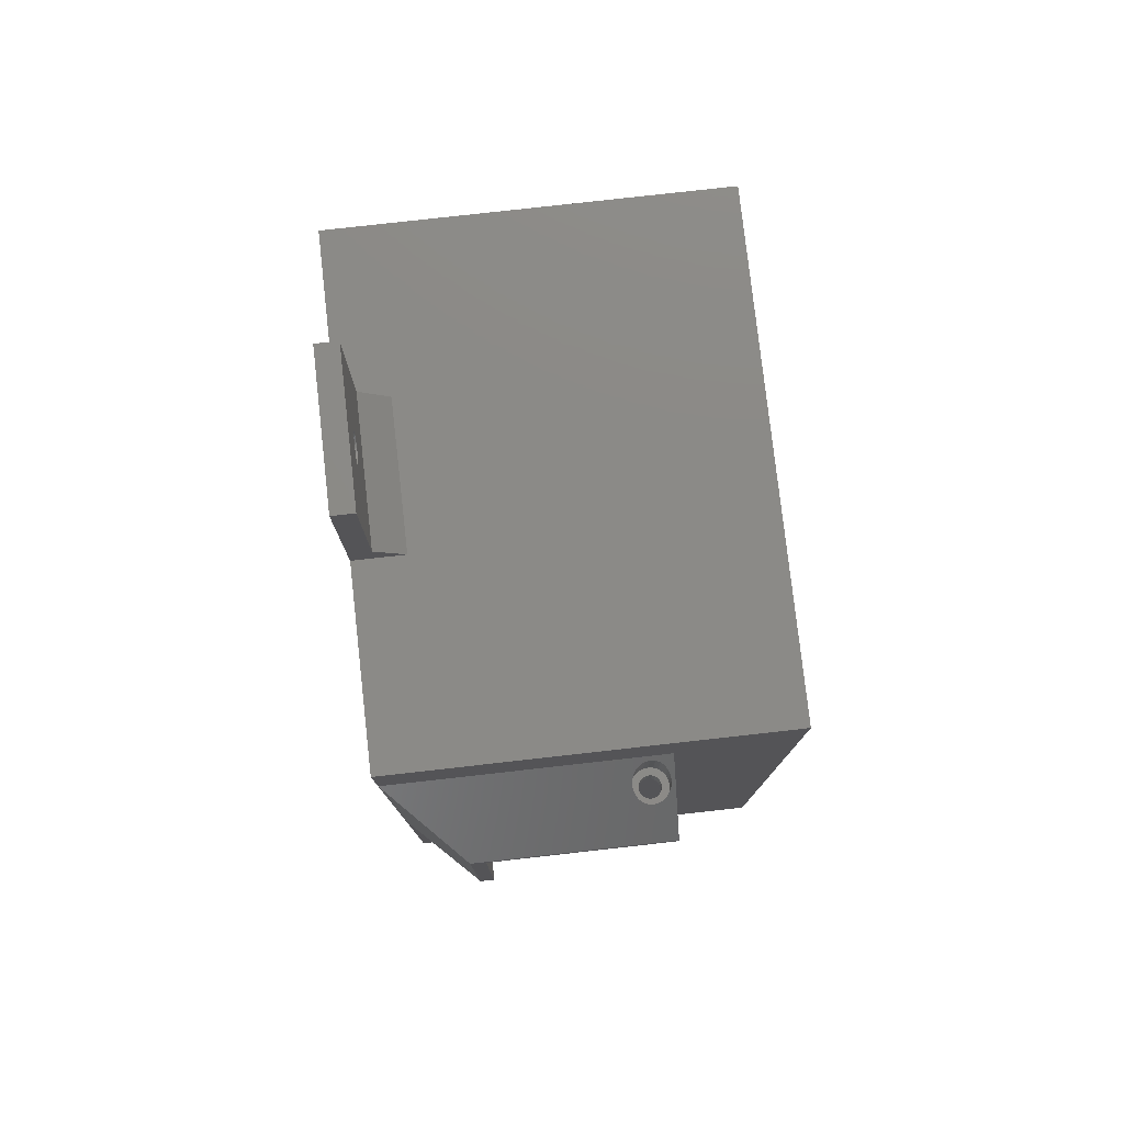
<metadata>
{"format":"stl","ext":"stl","renderer":"f3d","projection":"perspective","resolution":1024,"background":"white","views":[{"elev":78.6,"azim":-96.4,"up":"+Y"}]}
</metadata>
<code>
# stl→obj: 483 verts, 978 faces
v 65 94 44
v 4 94 -2
v 65 94 -2
v 4 94 44
v 12 -3 9
v 12 -4 44
v 12 -4 9
v 12 -3 44
v 10.5 -4 7.5
v 10.5 -6 44
v 10.5 -6 7.5
v 10.5 -4 44
v 12 -6 9
v 12 -7 44
v 12 -7 9
v 12 -6 44
v 65 94 50
v 4 94 49
v 65 94 49
v 4 94 50
v 2 96 46
v 67 96 46
v 2 96 44
v 67 96 44
v 4 -7 50
v 4 -7 49
v 2 -7 46
v 2 -7 44
v 4 -3 -2
v 4 42 14
v 4 -3 44
v 4 69 14
v 4 69 20
v 4 42 20
v 67 -7 44
v 27 -6 44
v 27 -7 44
v 28.5 -6 44
v 36.5 -5 44
v 28.5 -4 44
v 36.24 -4.966 44
v 36 -4.866 44
v 33.5 -3 44
v 35.79 -4.707 44
v 35.63 -4.5 44
v 33.5 -1 44
v 35.53 -4.259 44
v 35.5 -4 44
v 36.76 -4.966 44
v 37 -4.866 44
v 37.21 -4.707 44
v 37.37 -4.5 44
v 37.47 -4.259 44
v 37.5 -4 44
v 39.5 -3 44
v 65 -3 44
v 36 -3.134 44
v 39.5 -1 44
v 35.79 -3.293 44
v 35.63 -3.5 44
v 35.53 -3.741 44
v 36.24 -3.034 44
v 36.5 -3 44
v 36.76 -3.034 44
v 37 -3.134 44
v 37.21 -3.293 44
v 37.37 -3.5 44
v 37.47 -3.741 44
v 27 -3 44
v 27 -4 44
v 67 -7 46
v 65 -7 49
v 65 -7 50
v 45 19 11
v 27 24 11
v 27 19 11
v 45 24 11
v 27 19 -2
v 45 19 -2
v 45 24 -2
v 27 24 -2
v 69 -7 50
v 71 45 50
v 69 67 50
v 69 39 50
v 71 61 50
v 73 61 50
v 0 98 50
v 0 -7 50
v 69 98 50
v 69 49.5 20
v 67 56.5 20
v 67 49.5 20
v 69 56.5 20
v 69 67 7
v 73 61 13
v 69 -7 -3
v 69 39 7
v 69 98 -3
v 69 39 13
v 69 45 13
v 69 45 37
v 69 61 13
v 69 49.5 29
v 69 56.5 29
v 69 51.25 32.03
v 69 61 37
v 69 50.53 31.47
v 69 49.97 30.75
v 69 49.62 29.91
v 69 52.09 32.38
v 69 53 32.5
v 69 53.91 32.38
v 69 54.75 32.03
v 69 55.47 31.47
v 69 56.03 30.75
v 69 56.38 29.91
v 73 39 13
v 71 45 13
v 71 61 41
v 71 45 41
v 35.53 -4.259 24
v 35.53 -3.741 24
v 35.5 -4 24
v 35.63 -4.5 24
v 35.63 -3.5 24
v 35.79 -4.707 24
v 35.79 -3.293 24
v 36 -3.134 24
v 36 -4.866 24
v 36.24 -4.966 24
v 36.24 -3.034 24
v 36.5 -5 24
v 36.5 -3 24
v 36.76 -4.966 24
v 36.76 -3.034 24
v 37 -3.134 24
v 37 -4.866 24
v 37.21 -4.707 24
v 37.21 -3.293 24
v 37.37 -4.5 24
v 37.37 -3.5 24
v 37.47 -4.259 24
v 37.47 -3.741 24
v 37.5 -4 24
v 26.5 123 -3
v 34.77 114 -3
v 26.5 98 -3
v 35.09 114.4 -3
v 35.5 114.7 -3
v 46.5 123 -3
v 34.57 113.5 -3
v 34.5 113 -3
v 35.98 114.9 -3
v 36.5 115 -3
v 37.02 114.9 -3
v 37.5 114.7 -3
v 37.91 114.4 -3
v 38.23 114 -3
v 38.43 113.5 -3
v 38.5 113 -3
v 0 87 -3
v 0 98 -3
v 0 38 -3
v 0 -7 -3
v 34.57 112.5 -3
v 34.77 112 -3
v 35.09 111.6 -3
v 35.5 111.3 -3
v 35.98 111.1 -3
v 36.5 111 -3
v 37.02 111.1 -3
v 37.5 111.3 -3
v 37.91 111.6 -3
v 38.23 112 -3
v 38.43 112.5 -3
v 46.5 98 -3
v 26.5 102 0
v 34.57 112.5 0
v 34.5 113 0
v 34.77 112 0
v 35.09 111.6 0
v 46.5 102 0
v 35.5 111.3 0
v 35.98 111.1 0
v 36.5 111 0
v 37.02 111.1 0
v 37.5 111.3 0
v 37.91 111.6 0
v 38.23 112 0
v 38.43 112.5 0
v 38.5 113 0
v 26.5 123 0
v 35.5 114.7 0
v 46.5 123 0
v 35.09 114.4 0
v 34.77 114 0
v 34.57 113.5 0
v 35.98 114.9 0
v 36.5 115 0
v 37.02 114.9 0
v 37.5 114.7 0
v 37.91 114.4 0
v 38.23 114 0
v 38.43 113.5 0
v 26.5 98 4
v 46.5 98 4
v 67 48 7
v 65 62 7
v 65 44 7
v 67 58 7
v 67 56.5 29
v 67 49.5 29
v 67 56.38 29.91
v 67 56.03 30.75
v 67 55.47 31.47
v 67 54.75 32.03
v 67 53.91 32.38
v 67 53 32.5
v 67 52.09 32.38
v 67 51.25 32.03
v 67 50.53 31.47
v 67 49.97 30.75
v 67 49.62 29.91
v 67 48 38
v 67 58 38
v 65 62 42
v 65 44 42
v 12 85 3
v 12 30 -2
v 12 30 3
v 12 85 -2
v 17 80 -2
v 17 35 3
v 17 35 -2
v 17 80 3
v 46 35 -2
v 46 80 -2
v 46 80 3
v 46 35 3
v 27 -4 9
v 27 -3 9
v 28.5 -4 7.5
v 27 -7 9
v 28.5 -6 7.5
v 27 -6 9
v 65 -3 -2
v 33.5 -3 17
v 39.5 -3 17
v 33.5 -1 24
v 39.5 -1 24
v 9.6 16 -2
v 9.648 15.64 -2
v 9.788 15.3 -2
v 10.01 15.01 -2
v 10.3 14.79 -2
v 41.3 -1.712 -2
v 41.64 -1.852 -2
v 42 -1.9 -2
v 10.64 14.65 -2
v 11 14.6 -2
v 11.36 14.65 -2
v 11.7 14.79 -2
v 11.99 15.01 -2
v 12.21 15.3 -2
v 12.35 15.64 -2
v 12.4 16 -2
v 41.01 -1.49 -2
v 40.79 -1.2 -2
v 40.65 -0.8623 -2
v 40.6 -0.5 -2
v 42.36 -1.852 -2
v 42.7 -1.712 -2
v 42.99 -1.49 -2
v 43.21 -1.2 -2
v 43.35 -0.8623 -2
v 43.4 -0.5 -2
v 51 30 -2
v 51 85 -2
v 9.648 16.36 -2
v 9.788 16.7 -2
v 10.01 16.99 -2
v 10.3 17.21 -2
v 10.64 17.35 -2
v 11 17.4 -2
v 11.36 17.35 -2
v 11.7 17.21 -2
v 11.99 16.99 -2
v 12.21 16.7 -2
v 12.35 16.36 -2
v 40.65 -0.1377 -2
v 40.79 0.2 -2
v 41.01 0.4899 -2
v 41.3 0.7124 -2
v 41.64 0.8523 -2
v 42 0.9 -2
v 42.36 0.8523 -2
v 42.7 0.7124 -2
v 42.99 0.4899 -2
v 43.21 0.2 -2
v 43.35 -0.1377 -2
v 51 85 3
v 51 30 3
v 9.648 15.64 2
v 9.648 16.36 2
v 9.6 16 2
v 9.788 15.3 2
v 9.788 16.7 2
v 10.01 15.01 2
v 10.01 16.99 2
v 10.3 14.79 2
v 10.3 17.21 2
v 10.64 14.65 2
v 10.64 17.35 2
v 11 17.4 2
v 11 14.6 2
v 11.36 14.65 2
v 11.36 17.35 2
v 11.7 17.21 2
v 11.7 14.79 2
v 11.99 16.99 2
v 11.99 15.01 2
v 12.21 15.3 2
v 12.21 16.7 2
v 12.35 15.64 2
v 12.35 16.36 2
v 12.4 16 2
v 40.65 -0.8623 2
v 40.65 -0.1377 2
v 40.6 -0.5 2
v 40.79 -1.2 2
v 40.79 0.2 2
v 41.01 -1.49 2
v 41.01 0.4899 2
v 41.3 -1.712 2
v 41.3 0.7124 2
v 41.64 -1.852 2
v 41.64 0.8523 2
v 42 -1.9 2
v 42 0.9 2
v 42.36 -1.852 2
v 42.36 0.8523 2
v 42.7 0.7124 2
v 42.7 -1.712 2
v 42.99 -1.49 2
v 42.99 0.4899 2
v 43.21 -1.2 2
v 43.21 0.2 2
v 43.35 -0.8623 2
v 43.35 -0.1377 2
v 43.4 -0.5 2
v 0 69 14
v 0 42 14
v 0 42 20
v 0 69 20
v 0 74.5 20
v 0 39 13.88
v 0 39 20
v 0 74.5 13.88
v -5 39 20
v -5 74.5 20
v 0 39 9
v -5 39 9
v 0 39 9.875
v 1.5 39 10.75
v 2 39 10.75
v 1.5 39 13
v 2 39 13
v -5 38 9
v -10 74.5 9
v -10 38 9
v 0 74.5 9
v -10 38 7
v 0 38 22
v -5 38 22
v -10 76 34
v -10 74.5 34
v -10 76 7
v 0 74.5 9.875
v 1.5 74.5 13
v 1.5 74.5 10.75
v 2 74.5 13
v 2 74.5 10.75
v -0.01252 74.5 34
v -3.525e-16 87 34
v -5.427 81.03 31.65
v -5.178 81.3 32.25
v -4.78 81.74 32.77
v -4.263 82.31 33.17
v -3.66 82.97 33.41
v -5.513 80.94 31
v -3.013 83.69 33.5
v -2.365 84.4 33.41
v -1.763 85.06 33.17
v -1.245 85.63 32.77
v -0.8475 86.07 32.25
v -0.5977 86.34 31.65
v -0.5125 86.44 31
v -5.427 81.03 30.35
v -5.178 81.3 29.75
v -4.78 81.74 29.23
v -4.263 82.31 28.83
v -3.66 82.97 28.59
v -3.013 83.69 28.5
v -2.365 84.4 28.59
v -1.763 85.06 28.83
v -1.245 85.63 29.23
v -0.8475 86.07 29.75
v -0.5977 86.34 30.35
v -5 74.5 22
v -0.01252 74.5 22
v -1.713 74.5 30.25
v -1.952 74.5 29.94
v -2.263 74.5 29.7
v -2.624 74.5 29.55
v -3.013 74.5 29.5
v -1.564 74.5 30.61
v -1.513 74.5 31
v -1.564 74.5 31.39
v -1.713 74.5 31.75
v -1.952 74.5 32.06
v -2.263 74.5 32.3
v -2.624 74.5 32.45
v -3.013 74.5 32.5
v -3.763 74.5 29.7
v -3.401 74.5 29.55
v -4.073 74.5 29.94
v -4.312 74.5 30.25
v -4.461 74.5 30.61
v -4.513 74.5 31
v -4.461 74.5 31.39
v -4.312 74.5 31.75
v -4.073 74.5 32.06
v -3.763 74.5 32.3
v -3.401 74.5 32.45
v -2.365 78.19 28.59
v -3.66 78.19 28.59
v -3.013 78.19 28.5
v -1.763 78.19 28.83
v -4.263 78.19 28.83
v -1.245 78.19 29.23
v -4.78 78.19 29.23
v -0.8475 78.19 29.75
v -3.013 78.19 29.5
v -2.624 78.19 29.55
v -2.263 78.19 29.7
v -1.952 78.19 29.94
v -0.5977 78.19 30.35
v -1.713 78.19 30.25
v -1.564 78.19 30.61
v -0.5125 78.19 31
v -1.513 78.19 31
v -0.5977 78.19 31.65
v -1.564 78.19 31.39
v -1.713 78.19 31.75
v -0.8475 78.19 32.25
v -1.952 78.19 32.06
v -2.263 78.19 32.3
v -1.245 78.19 32.77
v -2.624 78.19 32.45
v -3.013 78.19 32.5
v -5.178 78.19 29.75
v -3.401 78.19 29.55
v -3.763 78.19 29.7
v -4.073 78.19 29.94
v -5.427 78.19 30.35
v -4.312 78.19 30.25
v -4.461 78.19 30.61
v -5.513 78.19 31
v -4.513 78.19 31
v -4.461 78.19 31.39
v -5.427 78.19 31.65
v -4.312 78.19 31.75
v -5.178 78.19 32.25
v -4.073 78.19 32.06
v -3.763 78.19 32.3
v -4.78 78.19 32.77
v -3.401 78.19 32.45
v -1.763 78.19 33.17
v -4.263 78.19 33.17
v -2.365 78.19 33.41
v -3.66 78.19 33.41
v -3.013 78.19 33.5
f 1 2 3
f 2 1 4
f 5 6 7
f 6 5 8
f 9 10 11
f 10 9 12
f 13 14 15
f 14 13 16
f 17 18 19
f 18 17 20
f 19 21 22
f 21 19 18
f 22 23 24
f 23 22 21
f 18 25 26
f 25 18 20
f 21 26 27
f 26 21 18
f 23 27 28
f 27 23 21
f 29 30 31
f 30 29 2
f 30 2 32
f 32 2 33
f 31 34 4
f 34 31 30
f 4 34 33
f 4 33 2
f 35 36 37
f 36 35 38
f 38 35 39
f 38 39 40
f 40 39 41
f 40 41 42
f 40 42 43
f 43 42 44
f 43 44 45
f 43 45 46
f 46 45 47
f 46 47 48
f 39 35 49
f 49 35 50
f 50 35 51
f 51 35 52
f 52 35 53
f 53 35 54
f 54 35 55
f 55 35 56
f 56 35 1
f 23 4 24
f 4 23 31
f 24 4 1
f 24 1 35
f 46 57 58
f 57 46 59
f 59 46 60
f 60 46 61
f 61 46 48
f 58 57 62
f 58 62 63
f 58 63 64
f 58 64 65
f 58 65 66
f 58 66 67
f 58 67 68
f 58 68 54
f 58 54 55
f 28 31 23
f 31 28 14
f 31 14 10
f 10 14 16
f 31 12 8
f 12 31 10
f 8 12 6
f 40 69 70
f 69 40 43
f 19 71 72
f 71 19 22
f 17 72 73
f 72 17 19
f 22 35 71
f 35 22 24
f 74 75 76
f 75 74 77
f 74 78 79
f 78 74 76
f 80 74 79
f 74 80 77
f 75 80 81
f 80 75 77
f 75 78 76
f 78 75 81
f 82 17 73
f 83 84 85
f 84 83 86
f 84 86 87
f 25 88 89
f 88 25 20
f 88 20 90
f 90 20 17
f 90 17 82
f 90 82 85
f 90 85 84
f 91 92 93
f 92 91 94
f 95 87 96
f 87 95 84
f 97 98 82
f 98 97 99
f 98 99 95
f 95 90 84
f 90 95 99
f 98 85 82
f 85 98 100
f 101 91 102
f 91 101 103
f 102 91 104
f 91 103 94
f 94 103 105
f 102 106 107
f 106 102 108
f 108 102 109
f 109 102 110
f 110 102 104
f 107 106 111
f 107 111 112
f 107 112 113
f 107 113 114
f 107 114 115
f 107 115 116
f 107 116 117
f 107 117 105
f 107 105 103
f 100 98 118
f 118 119 100
f 119 103 101
f 103 119 96
f 96 119 118
f 95 118 98
f 118 95 96
f 120 83 121
f 83 120 86
f 87 103 96
f 103 87 120
f 103 120 107
f 120 87 86
f 107 121 102
f 121 107 120
f 119 85 100
f 85 119 83
f 83 119 121
f 101 121 119
f 121 101 102
f 122 123 124
f 123 122 125
f 123 125 126
f 126 125 127
f 126 127 128
f 128 127 129
f 129 127 130
f 129 130 131
f 129 131 132
f 132 131 133
f 132 133 134
f 134 133 135
f 134 135 136
f 136 135 137
f 137 135 138
f 137 138 139
f 137 139 140
f 140 139 141
f 140 141 142
f 142 141 143
f 142 143 144
f 144 143 145
f 66 142 67
f 142 66 140
f 66 137 140
f 137 66 65
f 65 136 137
f 136 65 64
f 64 134 136
f 134 64 63
f 63 132 134
f 132 63 62
f 62 129 132
f 129 62 57
f 57 128 129
f 128 57 59
f 128 60 126
f 60 128 59
f 126 61 123
f 61 126 60
f 123 48 124
f 48 123 61
f 124 47 122
f 47 124 48
f 122 45 125
f 45 122 47
f 125 44 127
f 44 125 45
f 44 130 127
f 130 44 42
f 42 131 130
f 131 42 41
f 41 133 131
f 133 41 39
f 39 135 133
f 135 39 49
f 49 138 135
f 138 49 50
f 50 139 138
f 139 50 51
f 52 139 51
f 139 52 141
f 53 141 52
f 141 53 143
f 54 143 53
f 143 54 145
f 68 145 54
f 145 68 144
f 67 144 68
f 144 67 142
f 146 147 148
f 147 146 149
f 149 146 150
f 150 146 151
f 148 147 152
f 148 152 153
f 150 151 154
f 154 151 155
f 155 151 156
f 156 151 157
f 157 151 158
f 158 151 159
f 159 151 160
f 160 151 161
f 148 162 163
f 162 148 164
f 164 148 165
f 165 148 97
f 97 148 166
f 166 148 153
f 97 166 167
f 97 167 168
f 97 168 169
f 97 169 170
f 97 170 171
f 97 171 172
f 97 172 173
f 97 173 174
f 97 174 175
f 97 175 176
f 97 176 161
f 97 161 177
f 177 161 151
f 97 177 99
f 178 179 180
f 179 178 181
f 181 178 182
f 182 178 183
f 182 183 184
f 184 183 185
f 185 183 186
f 186 183 187
f 187 183 188
f 188 183 189
f 189 183 190
f 190 183 191
f 191 183 192
f 193 194 195
f 194 193 196
f 196 193 197
f 197 193 178
f 197 178 198
f 198 178 180
f 195 194 199
f 195 199 200
f 195 200 201
f 195 201 202
f 195 202 203
f 195 203 204
f 195 204 205
f 195 205 192
f 195 192 183
f 206 183 178
f 183 206 207
f 208 209 210
f 209 208 211
f 94 212 92
f 212 94 105
f 213 91 93
f 91 213 104
f 117 212 105
f 212 117 214
f 116 214 117
f 214 116 215
f 115 215 116
f 215 115 216
f 115 217 216
f 217 115 114
f 114 218 217
f 218 114 113
f 113 219 218
f 219 113 112
f 112 220 219
f 220 112 111
f 111 221 220
f 221 111 106
f 106 222 221
f 222 106 108
f 222 109 223
f 109 222 108
f 223 110 224
f 110 223 109
f 224 104 213
f 104 224 110
f 225 213 208
f 213 225 224
f 224 225 223
f 223 225 222
f 222 225 226
f 222 226 221
f 221 226 220
f 220 226 219
f 219 226 218
f 218 226 217
f 217 226 216
f 216 226 215
f 215 226 214
f 214 226 212
f 212 226 92
f 208 93 211
f 93 208 213
f 211 93 92
f 211 92 226
f 227 211 226
f 211 227 209
f 225 210 228
f 210 225 208
f 227 225 228
f 225 227 226
f 229 230 231
f 230 229 232
f 233 234 235
f 234 233 236
f 237 233 235
f 233 237 238
f 239 237 240
f 237 239 238
f 234 237 235
f 237 234 240
f 239 233 238
f 233 239 236
f 69 241 70
f 241 69 242
f 243 241 9
f 241 243 40
f 241 40 70
f 9 7 12
f 7 9 241
f 12 7 6
f 241 5 7
f 5 241 242
f 97 244 165
f 244 97 35
f 35 97 82
f 35 82 71
f 71 82 72
f 72 82 73
f 37 244 35
f 165 15 89
f 15 165 244
f 89 15 28
f 28 15 14
f 89 28 27
f 89 27 26
f 89 26 25
f 245 246 38
f 246 245 13
f 38 246 36
f 11 13 245
f 13 11 10
f 13 10 16
f 36 244 37
f 244 36 246
f 40 245 38
f 245 40 243
f 244 13 15
f 13 244 246
f 245 9 11
f 9 245 243
f 29 5 247
f 5 29 31
f 5 31 8
f 69 248 242
f 248 69 43
f 247 249 56
f 249 247 242
f 242 247 5
f 249 242 248
f 56 249 55
f 88 148 163
f 148 88 206
f 206 88 207
f 207 99 177
f 99 207 90
f 90 207 88
f 43 250 248
f 250 43 46
f 251 55 249
f 55 251 58
f 46 251 250
f 251 46 58
f 177 183 207
f 183 177 151
f 183 151 195
f 178 148 206
f 148 178 146
f 146 178 193
f 193 151 146
f 151 193 195
f 184 170 169
f 170 184 185
f 188 174 173
f 174 188 189
f 153 179 166
f 179 153 180
f 1 228 56
f 228 1 227
f 227 1 209
f 247 210 3
f 210 247 56
f 210 56 228
f 3 210 209
f 3 209 1
f 203 159 204
f 159 203 158
f 202 156 157
f 156 202 201
f 200 154 155
f 154 200 199
f 201 155 156
f 155 201 200
f 191 175 190
f 175 191 176
f 166 181 167
f 181 166 179
f 204 160 205
f 160 204 159
f 194 149 150
f 149 194 196
f 182 169 168
f 169 182 184
f 149 197 147
f 197 149 196
f 185 171 170
f 171 185 186
f 192 176 191
f 176 192 161
f 199 150 154
f 150 199 194
f 186 172 171
f 172 186 187
f 152 180 153
f 180 152 198
f 187 173 172
f 173 187 188
f 147 198 152
f 198 147 197
f 203 157 158
f 157 203 202
f 190 174 189
f 174 190 175
f 205 161 192
f 161 205 160
f 167 182 168
f 182 167 181
f 29 252 2
f 252 29 253
f 253 29 254
f 254 29 255
f 255 29 256
f 256 29 257
f 257 29 258
f 258 29 259
f 259 29 247
f 256 257 260
f 260 257 261
f 261 257 262
f 262 257 263
f 263 257 264
f 264 257 265
f 265 257 266
f 266 257 267
f 267 257 268
f 267 268 269
f 267 269 78
f 78 269 270
f 78 270 271
f 259 247 272
f 272 247 273
f 273 247 274
f 274 247 275
f 275 247 276
f 276 247 277
f 277 247 79
f 79 247 80
f 80 247 278
f 278 247 279
f 2 232 3
f 232 2 252
f 232 252 280
f 232 280 281
f 232 281 282
f 232 282 283
f 232 283 284
f 232 284 285
f 232 285 286
f 232 286 287
f 232 287 288
f 232 288 230
f 3 232 279
f 3 279 247
f 289 230 288
f 230 289 81
f 230 81 278
f 81 289 290
f 81 290 267
f 81 267 78
f 278 81 80
f 78 291 79
f 291 78 271
f 79 291 292
f 79 292 293
f 79 293 294
f 79 294 295
f 79 295 296
f 79 296 297
f 79 297 298
f 79 298 299
f 79 299 300
f 79 300 301
f 79 301 277
f 229 279 232
f 279 229 302
f 303 230 278
f 230 303 231
f 231 234 229
f 234 231 303
f 234 303 240
f 240 303 239
f 229 236 302
f 236 229 234
f 302 236 239
f 302 239 303
f 279 303 278
f 303 279 302
f 250 249 248
f 249 250 251
f 304 305 306
f 305 304 307
f 305 307 308
f 308 307 309
f 308 309 310
f 310 309 311
f 310 311 312
f 312 311 313
f 312 313 314
f 314 313 315
f 315 313 316
f 315 316 317
f 315 317 318
f 318 317 319
f 319 317 320
f 319 320 321
f 321 320 322
f 321 322 323
f 321 323 324
f 324 323 325
f 324 325 326
f 326 325 327
f 304 254 307
f 254 304 253
f 307 255 309
f 255 307 254
f 311 255 256
f 255 311 309
f 313 256 260
f 256 313 311
f 316 260 261
f 260 316 313
f 317 261 262
f 261 317 316
f 320 262 263
f 262 320 317
f 322 263 264
f 263 322 320
f 265 322 264
f 322 265 323
f 266 323 265
f 323 266 325
f 267 325 266
f 325 267 327
f 290 327 267
f 327 290 326
f 289 326 290
f 326 289 324
f 288 324 289
f 324 288 321
f 319 288 287
f 288 319 321
f 318 287 286
f 287 318 319
f 315 286 285
f 286 315 318
f 314 285 284
f 285 314 315
f 312 284 283
f 284 312 314
f 310 283 282
f 283 310 312
f 310 281 308
f 281 310 282
f 308 280 305
f 280 308 281
f 305 252 306
f 252 305 280
f 306 253 304
f 253 306 252
f 328 329 330
f 329 328 331
f 329 331 332
f 332 331 333
f 332 333 334
f 334 333 335
f 334 335 336
f 336 335 337
f 336 337 338
f 338 337 339
f 338 339 340
f 340 339 341
f 340 341 342
f 342 341 343
f 343 341 344
f 343 344 345
f 343 345 346
f 346 345 347
f 346 347 348
f 348 347 349
f 348 349 350
f 350 349 351
f 330 270 328
f 270 330 271
f 328 269 331
f 269 328 270
f 331 268 333
f 268 331 269
f 335 268 257
f 268 335 333
f 337 257 258
f 257 337 335
f 339 258 259
f 258 339 337
f 341 259 272
f 259 341 339
f 344 272 273
f 272 344 341
f 345 273 274
f 273 345 344
f 275 345 274
f 345 275 347
f 276 347 275
f 347 276 349
f 277 349 276
f 349 277 351
f 301 351 277
f 351 301 350
f 300 350 301
f 350 300 348
f 299 348 300
f 348 299 346
f 343 299 298
f 299 343 346
f 342 298 297
f 298 342 343
f 340 297 296
f 297 340 342
f 338 296 295
f 296 338 340
f 336 295 294
f 295 336 338
f 334 294 293
f 294 334 336
f 334 292 332
f 292 334 293
f 332 291 329
f 291 332 292
f 329 271 330
f 271 329 291
f 30 352 353
f 352 30 32
f 354 30 353
f 30 354 34
f 33 352 32
f 352 33 355
f 356 352 355
f 354 357 358
f 357 354 353
f 357 353 359
f 359 353 352
f 359 352 356
f 33 354 355
f 354 33 34
f 356 360 361
f 360 356 358
f 358 356 355
f 358 355 354
f 360 362 363
f 362 360 364
f 364 360 365
f 365 360 366
f 366 360 357
f 366 357 367
f 357 360 358
f 368 366 367
f 369 370 371
f 370 369 363
f 370 363 372
f 372 363 362
f 164 369 373
f 369 164 374
f 369 374 375
f 371 373 369
f 376 370 377
f 370 373 371
f 373 370 378
f 378 370 376
f 379 362 364
f 362 379 372
f 380 357 359
f 357 380 367
f 365 379 364
f 379 365 381
f 382 366 368
f 366 382 383
f 366 381 365
f 381 366 383
f 382 367 380
f 367 382 368
f 384 376 377
f 376 384 385
f 373 162 164
f 162 373 378
f 376 386 378
f 386 376 387
f 387 376 388
f 388 376 389
f 389 376 390
f 390 376 385
f 378 386 391
f 390 385 392
f 392 385 393
f 393 385 394
f 394 385 395
f 395 385 396
f 396 385 397
f 397 385 398
f 378 399 162
f 399 378 391
f 162 399 400
f 162 400 401
f 162 401 402
f 162 402 403
f 162 403 404
f 162 404 405
f 162 405 406
f 162 406 407
f 162 407 408
f 162 408 409
f 162 409 398
f 162 398 385
f 382 381 383
f 384 410 411
f 410 384 412
f 410 412 413
f 410 413 414
f 410 414 415
f 410 415 416
f 412 384 417
f 417 384 418
f 418 384 419
f 419 384 420
f 420 384 421
f 421 384 422
f 422 384 423
f 423 384 424
f 379 370 372
f 370 379 361
f 370 361 377
f 361 379 381
f 361 381 359
f 359 381 380
f 380 381 382
f 361 359 356
f 377 361 410
f 377 410 425
f 425 410 426
f 426 410 416
f 377 425 427
f 377 427 428
f 377 428 429
f 377 429 430
f 377 430 431
f 377 431 432
f 377 432 433
f 377 433 434
f 377 434 435
f 377 435 424
f 377 424 384
f 374 410 375
f 410 374 411
f 89 374 165
f 374 89 88
f 374 88 384
f 384 88 385
f 385 88 162
f 162 88 163
f 411 374 384
f 164 165 374
f 375 360 369
f 360 375 410
f 360 410 361
f 363 369 360
f 436 437 438
f 437 436 439
f 437 439 440
f 440 439 441
f 440 441 442
f 442 441 443
f 442 443 444
f 444 443 445
f 445 443 446
f 446 443 447
f 447 443 448
f 447 448 449
f 449 448 450
f 450 448 451
f 450 451 452
f 452 451 453
f 452 453 454
f 454 453 455
f 455 453 456
f 455 456 457
f 457 456 458
f 458 456 459
f 458 459 460
f 460 459 461
f 444 462 442
f 462 444 463
f 462 463 464
f 462 464 465
f 462 465 466
f 466 465 467
f 466 467 468
f 466 468 469
f 469 468 470
f 469 470 471
f 469 471 472
f 472 471 473
f 472 473 474
f 474 473 475
f 474 475 476
f 474 476 477
f 477 476 478
f 477 478 461
f 477 461 459
f 477 459 479
f 477 479 480
f 480 479 481
f 480 481 482
f 482 481 483
f 386 469 472
f 469 386 391
f 391 466 469
f 466 391 399
f 399 462 466
f 462 399 400
f 400 442 462
f 442 400 401
f 402 442 401
f 442 402 440
f 403 440 402
f 440 403 437
f 403 438 437
f 438 403 404
f 404 436 438
f 436 404 405
f 406 436 405
f 436 406 439
f 406 441 439
f 441 406 407
f 407 443 441
f 443 407 408
f 408 448 443
f 448 408 409
f 409 451 448
f 451 409 398
f 398 453 451
f 453 398 397
f 397 456 453
f 456 397 396
f 396 459 456
f 459 396 395
f 459 394 479
f 394 459 395
f 481 394 393
f 394 481 479
f 481 392 483
f 392 481 393
f 483 390 482
f 390 483 392
f 482 389 480
f 389 482 390
f 477 389 388
f 389 477 480
f 388 474 477
f 474 388 387
f 387 472 474
f 472 387 386
f 450 412 417
f 412 450 449
f 452 417 418
f 417 452 450
f 454 418 419
f 418 454 452
f 455 419 420
f 419 455 454
f 457 420 421
f 420 457 455
f 457 422 458
f 422 457 421
f 458 423 460
f 423 458 422
f 461 423 424
f 423 461 460
f 461 435 478
f 435 461 424
f 478 434 476
f 434 478 435
f 476 433 475
f 433 476 434
f 473 433 432
f 433 473 475
f 471 432 431
f 432 471 473
f 470 431 430
f 431 470 471
f 468 430 429
f 430 468 470
f 467 429 428
f 429 467 468
f 465 428 427
f 428 465 467
f 427 464 465
f 464 427 425
f 425 463 464
f 463 425 426
f 426 444 463
f 444 426 416
f 416 445 444
f 445 416 415
f 414 445 415
f 445 414 446
f 413 446 414
f 446 413 447
f 449 413 412
f 413 449 447

</code>
